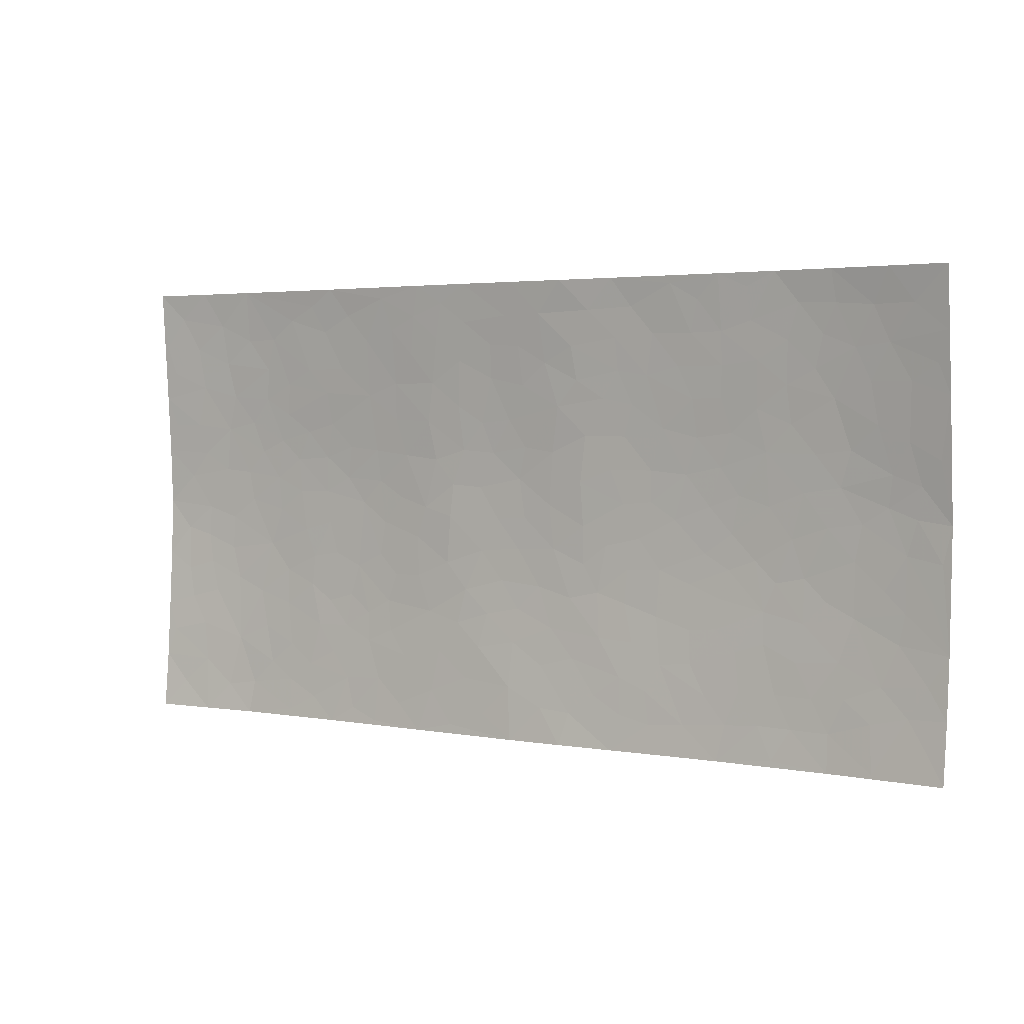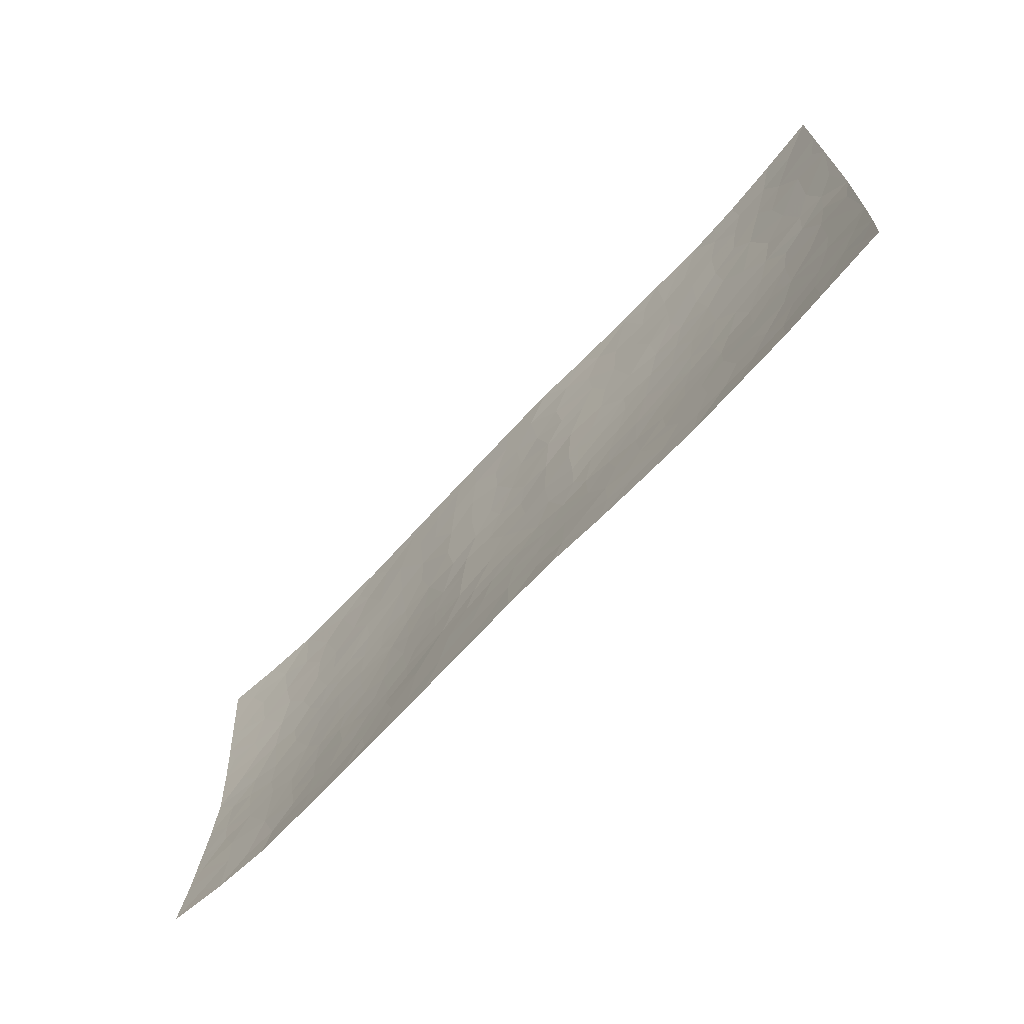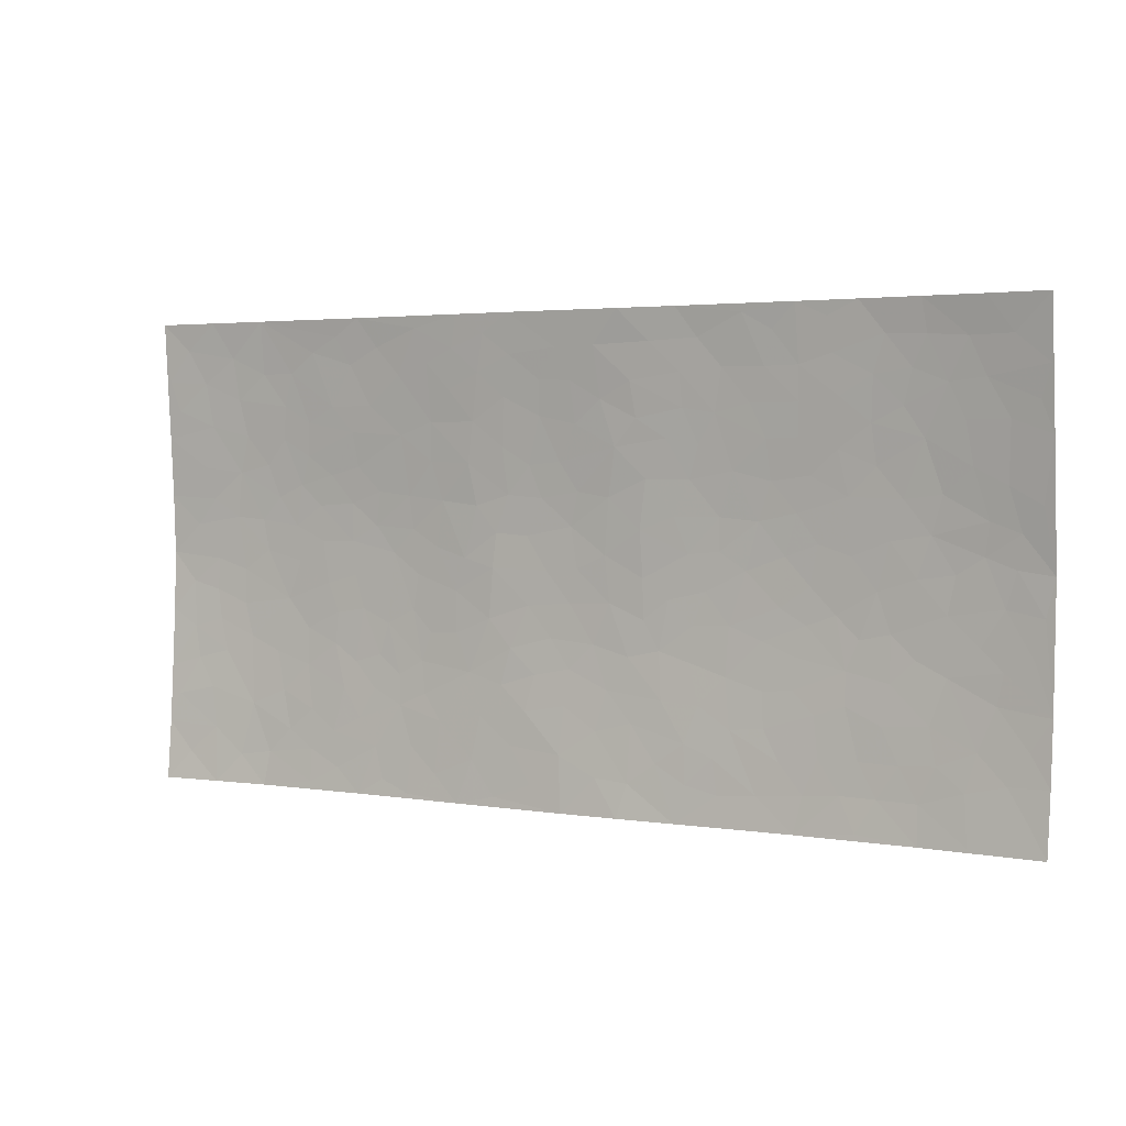
<metadata>
{"format":"obj","ext":"obj","renderer":"f3d","projection":"perspective","resolution":1024,"background":"white","views":[{"elev":2.9,"azim":33.2,"up":"+Y"},{"elev":-68.0,"azim":47.1,"up":"+Y"},{"elev":2.8,"azim":30.5,"up":"+Y"}]}
</metadata>
<code>
v -0.9977 0.002465 0.0381
v -0.998 0.9978 0.03533
v 0.9976 0.00161 0.03403
v 0.9972 0.9982 0.0354
v -0.8131 0.3922 -0.0079
v -0.9989 0.5001 0.004529
v -0.8753 0.3575 -0.001878
v 0.0001657 0.001539 0.02151
v -0.9983 0.251 0.01764
v -0.941 0.3378 0.005294
v -0.7493 0.001155 0.01325
v -0.9981 0.1266 0.02605
v -0.7251 0.292 -0.007827
v -0.8738 0.001388 0.02286
v -0.8581 0.2881 0.000612
v -0.4997 0.001481 0.01315
v -0.9769 0.1887 0.0194
v -0.299 0.1664 0.00293
v -0.7927 0.3214 -0.00604
v -0.88 0.1198 0.0141
v -0.942 0.06398 0.0242
v -0.8118 0.06347 0.01114
v -0.6862 0.1261 0.001209
v -0.7387 0.07392 0.005647
v -0.8914 0.2071 0.009826
v -0.9285 0.2701 0.007925
v -0.7851 0.1762 0.001822
v -0.7064 0.2088 -0.003551
v -0.882 0.4882 -0.00562
v -0.9986 0.3754 0.009567
v -0.7495 0.9989 0.01409
v -0.547 0.2215 -0.004738
v 0.2655 0.1568 0.004315
v -0.9983 0.749 0.0179
v -0.3743 0.3926 -0.01256
v -0.7988 0.7537 -0.001873
v -0.816 0.8321 0.004371
v -0.5932 0.4421 -0.01383
v -0.6126 0.6063 -0.0138
v -0.4997 0.9989 0.01163
v -0.9754 0.6869 0.01142
v -0.6752 0.5628 -0.01367
v -0.3986 0.7545 -0.004795
v -0.5192 0.279 -0.009167
v -0.4685 0.2242 -0.005747
v -0.5048 0.1613 -0.0009768
v -0.4576 0.637 -0.01252
v -0.374 0.56 -0.01404
v 0.1688 0.4734 -0.008618
v -0.3401 0.2202 -0.003361
v -0.2143 0.6111 -0.007124
v -0.3828 0.6296 -0.01175
v -0.3081 0.05707 0.01069
v -0.6403 0.7113 -0.008706
v -0.4026 0.1933 -0.002937
v -0.8895 0.6182 -0.00167
v -0.03847 0.3477 -0.005993
v 0.05862 0.3389 -0.006888
v 0.3035 0.4508 -0.0128
v -0.09668 0.5517 -0.00879
v -0.1682 0.5562 -0.007553
v 0.09393 0.6304 -0.005484
v -0.6454 0.3454 -0.01215
v -0.7642 0.5742 -0.01145
v -0.97 0.8098 0.01895
v -0.5706 0.1284 0.001502
v -0.3748 0.01173 0.01385
v -0.8118 0.466 -0.009644
v -0.6293 0.1714 -0.001947
v -0.6261 0.01769 0.01138
v -0.2499 0.001448 0.01698
v -0.6276 0.08755 0.004528
v -0.5573 0.05265 0.007554
v -0.4397 0.03681 0.009811
v -0.4598 0.1033 0.004039
v -0.9092 0.6862 0.004606
v -0.99 0.8734 0.02563
v -0.7519 0.5092 -0.01238
v 0.0003029 0.9984 0.01984
v -0.8194 0.6759 -0.005133
v -0.5728 0.3142 -0.01063
v -0.5228 0.4608 -0.01472
v 0.006823 0.5716 -0.009327
v -0.05012 0.4828 -0.0088
v 0.003534 0.4194 -0.00842
v -0.1263 0.1277 0.009287
v -0.5811 0.6708 -0.01123
v -0.9335 0.5625 -3.311e-05
v -0.7474 0.6919 -0.007905
v -0.4575 0.296 -0.01017
v -0.6436 0.2665 -0.008312
v -0.5117 0.6891 -0.01013
v -0.1762 0.485 -0.006566
v -0.2674 0.4357 -0.009703
v -0.6606 0.6498 -0.01184
v -0.01078 0.1166 0.01157
v -0.4236 0.5104 -0.01584
v -0.3498 0.2874 -0.008108
v -0.2452 0.5037 -0.0091
v -0.1836 0.3816 -0.005772
v -0.9984 0.6246 0.009888
v -0.7198 0.6234 -0.01176
v -0.8299 0.5798 -0.007821
v -0.3694 0.1094 0.004871
v -0.532 0.5333 -0.01532
v -0.6967 0.4056 -0.01319
v -0.132 0.3238 -0.003254
v -0.1517 0.249 0.0006617
v -0.5285 0.6121 -0.01417
v 0.1106 0.7293 0.000702
v -0.003316 0.2143 0.002718
v -0.07381 0.2727 -0.0007992
v 0.005073 0.2878 -0.003291
v -0.4377 0.363 -0.01274
v -0.1999 0.1834 0.004164
v -0.6674 0.4879 -0.01404
v -0.5674 0.3805 -0.01291
v -0.5017 0.391 -0.01379
v -0.3136 0.5242 -0.01199
v -0.2637 0.3497 -0.007214
v -0.3622 0.4669 -0.01378
v -0.2303 0.2704 -0.002828
v -0.09212 0.4111 -0.007031
v -0.6068 0.5317 -0.01448
v -0.09343 0.1978 0.005366
v -0.2175 0.0929 0.01022
v -0.4064 0.2572 -0.007485
v -0.9461 0.4376 0.0003356
v -0.8848 0.4205 -0.004023
v 0.09405 0.4222 -0.008694
v 0.2128 0.237 -0.001002
v 0.08425 0.5166 -0.008262
v 0.02008 0.4878 -0.009089
v 0.1694 0.3923 -0.008798
v 0.8089 0.4967 -0.009895
v 0.2244 0.4333 -0.01038
v 0.2717 0.3127 -0.007893
v 0.1633 0.5672 -0.006264
v 0.1252 0.998 0.02144
v -0.2986 0.62 -0.00958
v 0.433 0.8803 0.002937
v 0.4997 0.9985 0.01227
v -0.2184 0.7815 0.001307
v -0.0593 0.8647 0.007057
v -0.328 0.3479 -0.009796
v -0.4684 0.5662 -0.0155
v -0.0753 0.05236 0.01569
v -0.1611 0.02171 0.01646
v 0.1253 0.00188 0.02184
v 0.01376 0.8604 0.007794
v -0.0167 0.7002 -0.004137
v 0.4309 0.1958 -0.003058
v 0.3485 0.2891 -0.007984
v 0.6046 0.5262 -0.0144
v 0.5362 0.5468 -0.01524
v 0.4654 0.1343 0.001079
v 0.5341 0.227 -0.005323
v 0.4231 0.361 -0.01263
v 0.0233 0.641 -0.006362
v -0.06005 0.6278 -0.007704
v -0.1492 0.7302 -0.001321
v -0.08784 0.6936 -0.004435
v -0.06112 0.7917 0.001208
v -0.1386 0.6333 -0.006412
v 0.02138 0.7751 0.001359
v 0.25 0.9983 0.0161
v -0.01906 0.9269 0.0132
v -0.2746 0.8468 0.004771
v -0.2032 0.8806 0.00865
v -0.3221 0.7815 -0.001719
v -0.2498 0.9988 0.01652
v -0.2324 0.6965 -0.003084
v -0.3242 0.7006 -0.006324
v -0.1426 0.8302 0.004805
v -0.1248 0.9988 0.01823
v 0.222 0.7461 -0.0009068
v 0.177 0.6671 -0.003674
v 0.3333 0.595 -0.01243
v 0.2662 0.5227 -0.01124
v 0.2712 0.6659 -0.007385
v 0.433 0.7444 -0.005769
v 0.3627 0.6832 -0.008654
v 0.2913 0.7334 -0.004194
v 0.06983 0.9289 0.01471
v 0.08025 0.8232 0.005379
v 0.1481 0.8579 0.008743
v 0.2552 0.8734 0.005866
v 0.3279 0.7936 -0.001427
v 0.2366 0.5954 -0.008222
v -0.8996 0.8677 0.01409
v -0.6967 0.8174 -0.001891
v -0.8868 0.7751 0.007294
v -0.8739 0.9984 0.02313
v -0.94 0.9396 0.0237
v -0.827 0.9218 0.01142
v -0.7486 0.8861 0.004287
v -0.6184 0.9302 0.005337
v -0.6763 0.8867 0.002344
v -0.702 0.7466 -0.006172
v -0.5726 0.8152 -0.002047
v -0.6353 0.782 -0.004619
v -0.5223 0.9018 0.002849
v -0.3997 0.8787 0.003837
v -0.5569 0.961 0.007887
v -0.475 0.8167 -0.00137
v -0.4521 0.9369 0.006404
v -0.3526 0.9733 0.01231
v -0.5229 0.7614 -0.004933
v -0.3271 0.9018 0.007373
v -0.264 0.931 0.01119
v 0.1591 0.785 0.003269
v 0.2594 0.8044 0.001149
v 0.1919 0.9332 0.01283
v 0.4009 0.8124 -0.001372
v 0.3439 0.881 0.0035
v 0.3892 0.9825 0.01229
v 0.2944 0.9378 0.00862
v 0.4506 0.9482 0.007918
v 0.3884 0.4931 -0.01497
v 0.3323 0.5287 -0.01351
v 0.494 0.6042 -0.01428
v 0.441 0.6647 -0.01148
v 0.4144 0.588 -0.01448
v 0.3605 0.1896 -0.0009449
v 0.4919 0.3341 -0.01203
v 0.4693 0.5223 -0.01587
v 0.3541 0.3874 -0.01222
v -0.1266 0.9151 0.01136
v -0.1873 0.9582 0.01437
v 0.3272 0.1325 0.004538
v 0.6245 0.01437 0.01328
v 0.205 0.3326 -0.007729
v 0.2768 0.3843 -0.0107
v 0.5964 0.2472 -0.006376
v 0.749 0.9988 0.01482
v 0.9988 0.2504 0.01254
v 0.5022 0.8124 -0.002077
v 0.734 0.4871 -0.012
v 0.4985 0.7471 -0.006321
v 0.9993 0.5 0.004186
v 0.6837 0.2935 -0.007869
v 0.5204 0.4678 -0.016
v 0.7947 0.3103 -0.006042
v 0.5737 0.4153 -0.01536
v 0.5 0.00144 0.01128
v 0.09151 0.251 -0.00174
v 0.5158 0.07637 0.004836
v 0.137 0.3181 -0.005958
v 0.4255 0.2661 -0.00768
v 0.8922 0.2646 0.002835
v 0.6556 0.4615 -0.0141
v 0.5901 0.08171 0.004785
v 0.4587 0.4255 -0.0152
v 0.6208 0.3714 -0.01363
v 0.2927 0.232 -0.002229
v 0.4887 0.271 -0.008338
v 0.27 0.07789 0.009463
v 0.375 0.001555 0.01324
v 0.2502 0.001477 0.01606
v 0.2053 0.1139 0.008181
v 0.06922 0.1686 0.00497
v 0.1477 0.1886 0.002432
v 0.6256 0.147 0.0004918
v 0.7937 0.4226 -0.009421
v 0.7641 0.2206 -0.0007436
v 0.6645 0.08033 0.006379
v 0.6839 0.3842 -0.01292
v 0.7336 0.3387 -0.00954
v 0.9046 0.3258 0.001357
v 0.7618 0.5676 -0.01101
v 0.7067 0.1451 0.002727
v 0.7795 0.1496 0.005807
v 0.8582 0.3671 -0.004222
v 0.9621 0.3494 0.00557
v 0.9052 0.4383 -0.002945
v 0.5949 0.3125 -0.0111
v 0.8375 0.1058 0.01315
v 0.3394 0.06269 0.008678
v 0.4198 0.06814 0.00641
v 0.07258 0.07701 0.01371
v 0.1456 0.07158 0.01294
v 0.9983 0.7494 0.01832
v 0.7471 0.079 0.009797
v 0.6693 0.2153 -0.002492
v 0.9811 0.4246 0.004652
v 0.9265 0.5089 -0.001983
v 0.8257 0.2498 0.0001965
v 0.5443 0.1477 -4.486e-06
v 0.749 0.001788 0.01854
v 0.5138 0.3937 -0.01481
v 0.9586 0.06363 0.02464
v 0.9985 0.1258 0.02142
v 0.8577 0.1799 0.007213
v 0.917 0.1242 0.01545
v 0.8459 0.009262 0.02372
v 0.9569 0.1879 0.01312
v 0.6809 0.5557 -0.01256
v 0.7073 0.633 -0.01015
v 0.5983 0.6363 -0.01191
v 0.8442 0.6916 -0.0002334
v 0.6456 0.772 -0.00536
v 0.9771 0.6247 0.008563
v 0.7847 0.642 -0.007768
v 0.874 0.5952 -0.00342
v 0.75 0.7444 -0.004199
v 0.8649 0.5304 -0.00695
v 0.9361 0.574 0.0004339
v 0.9113 0.6594 0.003592
v 0.6545 0.6929 -0.009474
v 0.578 0.7243 -0.008103
v 0.5208 0.6749 -0.01117
v 0.8717 0.8526 0.01061
v 0.7278 0.8717 0.002333
v 0.8299 0.7771 0.003133
v 0.9165 0.778 0.01091
v 0.7976 0.8447 0.004291
v 0.9948 0.8738 0.02649
v 0.7097 0.803 -0.002466
v 0.9735 0.8112 0.01939
v 0.7577 0.9321 0.008238
v 0.8731 0.9984 0.02413
v 0.6245 0.9987 0.01002
v 0.8382 0.9263 0.01275
v 0.9257 0.928 0.02171
v 0.6759 0.9351 0.005252
v 0.569 0.902 0.002932
v 0.5025 0.8818 0.00219
v 0.5621 0.9701 0.008462
v 0.5824 0.8224 -0.00154
v 0.6504 0.8613 0.0001921
f 29 6 128
f 12 21 20
f 26 10 9
f 55 45 46
f 27 19 15
f 26 9 17
f 101 6 88
f 12 1 21
f 7 15 19
f 125 86 96
f 84 123 85
f 129 29 128
f 25 27 15
f 12 20 17
f 73 75 66
f 22 14 11
f 26 17 25
f 9 12 17
f 25 15 26
f 5 129 7
f 52 146 48
f 55 18 50
f 7 19 5
f 20 27 25
f 124 82 105
f 41 76 34
f 20 14 22
f 14 20 21
f 14 21 1
f 24 22 11
f 24 27 22
f 72 66 69
f 69 32 91
f 70 24 11
f 24 23 27
f 17 20 25
f 27 20 22
f 10 15 7
f 10 26 15
f 23 28 27
f 27 13 19
f 28 23 69
f 13 27 28
f 119 121 94
f 10 7 129
f 6 30 128
f 9 10 30
f 36 192 80
f 80 102 89
f 118 81 44
f 64 103 78
f 115 126 86
f 45 32 46
f 91 63 13
f 129 68 29
f 95 87 54
f 95 54 199
f 202 40 204
f 82 97 105
f 29 88 6
f 18 55 104
f 148 126 71
f 38 82 124
f 50 18 122
f 117 82 38
f 5 19 106
f 82 117 118
f 80 64 102
f 127 45 55
f 194 77 190
f 98 35 114
f 39 124 105
f 127 50 98
f 106 19 13
f 66 75 46
f 39 95 42
f 63 117 38
f 95 89 102
f 101 56 76
f 51 140 99
f 18 53 126
f 62 83 132
f 45 127 90
f 112 113 57
f 103 29 68
f 130 85 58
f 109 39 105
f 35 94 121
f 113 246 58
f 151 165 163
f 120 100 94
f 114 127 98
f 192 190 65
f 95 39 87
f 36 191 37
f 67 104 74
f 56 101 88
f 13 63 106
f 192 34 76
f 268 241 243
f 108 115 125
f 93 84 60
f 133 84 85
f 156 288 157
f 101 76 41
f 80 103 64
f 105 97 146
f 99 61 51
f 92 109 47
f 125 96 111
f 158 227 153
f 75 104 55
f 69 66 32
f 81 91 32
f 106 78 68
f 42 64 78
f 77 34 65
f 24 70 72
f 75 73 16
f 16 71 67
f 2 34 77
f 13 28 91
f 103 56 88
f 56 80 76
f 72 69 23
f 11 16 70
f 16 73 70
f 16 67 74
f 115 18 126
f 24 72 23
f 73 72 70
f 16 74 75
f 72 73 66
f 32 45 44
f 84 83 60
f 66 46 32
f 78 106 116
f 117 63 81
f 67 53 104
f 103 68 78
f 69 91 28
f 36 80 89
f 106 38 116
f 106 68 5
f 81 118 117
f 62 132 138
f 32 44 81
f 53 67 71
f 57 58 85
f 123 100 107
f 93 60 61
f 33 230 224
f 8 96 147
f 132 133 130
f 140 48 119
f 93 100 123
f 122 98 50
f 164 60 160
f 53 71 126
f 125 112 108
f 193 194 195
f 75 55 46
f 63 91 81
f 56 103 80
f 196 198 31
f 18 104 53
f 121 48 97
f 38 106 63
f 118 97 82
f 97 35 121
f 51 172 140
f 130 134 49
f 87 39 109
f 288 252 263
f 97 114 35
f 47 43 92
f 57 113 58
f 248 130 58
f 34 101 41
f 114 90 127
f 116 124 42
f 145 94 35
f 118 114 97
f 167 79 175
f 98 145 35
f 85 123 57
f 43 47 52
f 199 36 89
f 42 78 116
f 159 83 62
f 88 29 103
f 74 104 75
f 118 44 90
f 173 140 172
f 42 95 102
f 190 192 37
f 65 190 77
f 89 95 199
f 125 111 112
f 92 87 109
f 18 115 122
f 177 180 176
f 112 57 107
f 109 105 146
f 93 94 100
f 285 286 275
f 96 86 147
f 137 232 131
f 57 123 107
f 87 92 208
f 49 134 136
f 132 130 49
f 161 164 162
f 50 127 55
f 122 108 107
f 122 107 100
f 48 140 52
f 118 90 114
f 99 119 94
f 123 84 93
f 36 37 192
f 48 121 119
f 120 122 100
f 39 42 124
f 38 124 116
f 248 58 246
f 44 45 90
f 98 122 120
f 146 52 47
f 94 93 99
f 168 209 170
f 212 183 188
f 202 197 200
f 42 102 64
f 107 108 112
f 99 93 61
f 8 280 96
f 112 111 113
f 125 115 86
f 115 108 122
f 128 30 10
f 5 68 129
f 10 129 128
f 132 49 138
f 83 84 133
f 130 133 85
f 83 133 132
f 248 134 130
f 156 152 224
f 151 110 165
f 212 186 211
f 153 224 249
f 254 251 244
f 246 261 262
f 225 158 249
f 49 136 179
f 185 184 150
f 214 188 181
f 181 188 182
f 161 163 174
f 143 170 172
f 110 211 185
f 184 79 167
f 174 228 169
f 62 110 159
f 163 150 144
f 210 169 229
f 170 143 168
f 176 211 110
f 98 120 145
f 94 145 120
f 48 146 97
f 109 146 47
f 148 86 126
f 147 86 148
f 71 8 148
f 8 147 148
f 244 276 254
f 232 136 134
f 174 143 161
f 60 83 160
f 163 162 151
f 159 160 83
f 261 281 262
f 259 281 149
f 219 220 59
f 246 113 111
f 33 255 131
f 157 256 152
f 137 255 153
f 230 278 279
f 262 260 33
f 154 155 242
f 131 255 137
f 248 131 232
f 281 280 149
f 259 258 278
f 220 179 59
f 159 151 160
f 162 160 151
f 164 61 60
f 228 174 144
f 144 174 163
f 159 110 151
f 161 172 164
f 186 184 185
f 161 162 163
f 61 164 51
f 160 162 164
f 187 217 213
f 150 163 165
f 205 202 200
f 79 184 139
f 170 43 173
f 174 169 143
f 161 143 172
f 167 144 150
f 176 180 183
f 172 170 173
f 223 226 221
f 185 150 165
f 99 140 119
f 207 206 203
f 172 51 164
f 43 52 173
f 173 52 140
f 167 175 228
f 228 229 169
f 210 168 169
f 177 110 62
f 189 138 179
f 62 138 177
f 136 232 233
f 181 182 222
f 150 184 167
f 178 180 189
f 49 179 138
f 177 138 189
f 180 178 182
f 178 179 220
f 307 308 304
f 222 223 221
f 215 187 188
f 176 183 212
f 187 213 186
f 214 215 188
f 185 211 186
f 237 181 239
f 182 188 183
f 110 185 165
f 216 215 141
f 211 176 212
f 182 183 180
f 176 110 177
f 213 184 186
f 178 189 179
f 177 189 180
f 195 190 37
f 197 198 200
f 195 194 190
f 34 192 65
f 80 192 76
f 37 196 195
f 194 2 77
f 193 2 194
f 196 37 191
f 31 193 195
f 198 196 191
f 31 195 196
f 199 201 191
f 197 204 31
f 198 191 201
f 31 198 197
f 201 199 54
f 36 199 191
f 54 208 201
f 208 43 205
f 208 54 87
f 198 201 200
f 206 205 203
f 43 170 203
f 210 207 209
f 40 202 206
f 31 204 40
f 197 202 204
f 208 205 200
f 43 203 205
f 205 206 202
f 203 209 207
f 171 40 207
f 40 206 207
f 208 200 201
f 43 208 92
f 170 209 203
f 168 143 169
f 207 210 171
f 168 210 209
f 188 187 212
f 212 187 186
f 166 139 213
f 184 213 139
f 237 214 181
f 215 214 141
f 216 141 218
f 213 217 166
f 142 166 216
f 217 216 166
f 187 215 217
f 216 217 215
f 237 141 214
f 142 216 218
f 223 222 182
f 179 136 59
f 223 220 219
f 267 238 251
f 237 327 141
f 223 182 178
f 158 290 253
f 220 223 178
f 59 233 227
f 233 59 136
f 248 246 131
f 153 249 158
f 251 254 267
f 223 219 226
f 111 261 246
f 297 251 238
f 276 256 157
f 167 228 144
f 229 228 175
f 175 171 229
f 229 171 210
f 260 257 33
f 265 271 272
f 266 289 283
f 269 243 250
f 249 224 152
f 266 283 271
f 227 233 137
f 253 227 158
f 325 313 320
f 135 264 275
f 310 329 239
f 270 298 297
f 249 256 225
f 275 273 269
f 311 222 221
f 155 154 299
f 234 276 157
f 310 311 299
f 222 239 181
f 221 226 155
f 266 263 252
f 242 290 244
f 264 273 275
f 273 264 243
f 242 244 154
f 276 290 225
f 288 234 157
f 240 282 302
f 275 286 306
f 225 290 158
f 234 263 284
f 241 254 276
f 233 232 137
f 137 153 227
f 264 135 238
f 244 251 154
f 260 259 257
f 227 253 219
f 33 224 255
f 154 297 299
f 240 302 307
f 297 154 251
f 264 268 243
f 253 226 219
f 271 284 263
f 277 294 293
f 290 242 253
f 241 234 284
f 59 227 219
f 242 155 226
f 252 245 231
f 157 152 156
f 257 230 33
f 152 256 249
f 278 230 257
f 262 33 131
f 224 153 255
f 259 278 257
f 134 248 232
f 230 279 224
f 96 261 111
f 261 96 280
f 280 281 261
f 246 262 131
f 252 247 245
f 268 267 241
f 283 277 272
f 288 247 252
f 275 274 285
f 295 291 294
f 267 268 264
f 263 234 288
f 309 310 299
f 290 276 244
f 283 272 271
f 267 254 241
f 265 243 241
f 236 240 285
f 297 238 270
f 303 305 298
f 241 276 234
f 221 155 299
f 272 277 293
f 250 243 287
f 286 285 240
f 284 271 265
f 271 263 266
f 295 3 291
f 225 256 276
f 241 284 265
f 289 266 231
f 3 292 291
f 321 235 323
f 293 294 296
f 279 278 258
f 245 279 258
f 279 156 224
f 260 281 259
f 280 8 149
f 262 281 260
f 231 266 252
f 267 264 238
f 306 304 270
f 283 289 295
f 243 269 273
f 236 269 250
f 294 292 296
f 274 236 285
f 269 274 275
f 250 287 293
f 245 289 231
f 236 274 269
f 156 279 247
f 242 226 253
f 247 279 245
f 243 265 287
f 288 156 247
f 265 272 293
f 296 292 236
f 293 287 265
f 295 294 277
f 277 283 295
f 236 250 296
f 289 3 295
f 292 294 291
f 293 296 250
f 300 304 308
f 325 320 235
f 329 330 326
f 270 304 303
f 270 303 298
f 309 305 301
f 135 306 270
f 299 297 298
f 298 309 299
f 238 135 270
f 300 314 305
f 303 300 305
f 304 306 307
f 300 303 304
f 282 319 315
f 322 325 235
f 275 306 135
f 307 306 286
f 240 307 286
f 308 307 302
f 302 282 308
f 308 282 315
f 305 309 298
f 310 309 301
f 310 301 329
f 310 239 311
f 222 311 239
f 299 311 221
f 319 312 315
f 312 323 316
f 301 305 318
f 305 314 316
f 300 308 315
f 316 314 312
f 312 314 315
f 315 314 300
f 323 312 324
f 316 313 318
f 282 4 317
f 330 313 325
f 4 321 324
f 235 320 323
f 282 317 319
f 312 319 317
f 326 325 322
f 316 320 313
f 316 318 305
f 142 218 327
f 327 218 141
f 316 323 320
f 324 312 317
f 4 324 317
f 321 323 324
f 318 313 330
f 328 326 322
f 326 327 329
f 329 327 237
f 326 328 327
f 322 142 328
f 327 328 142
f 329 237 239
f 301 318 330
f 326 330 325
f 330 329 301

</code>
